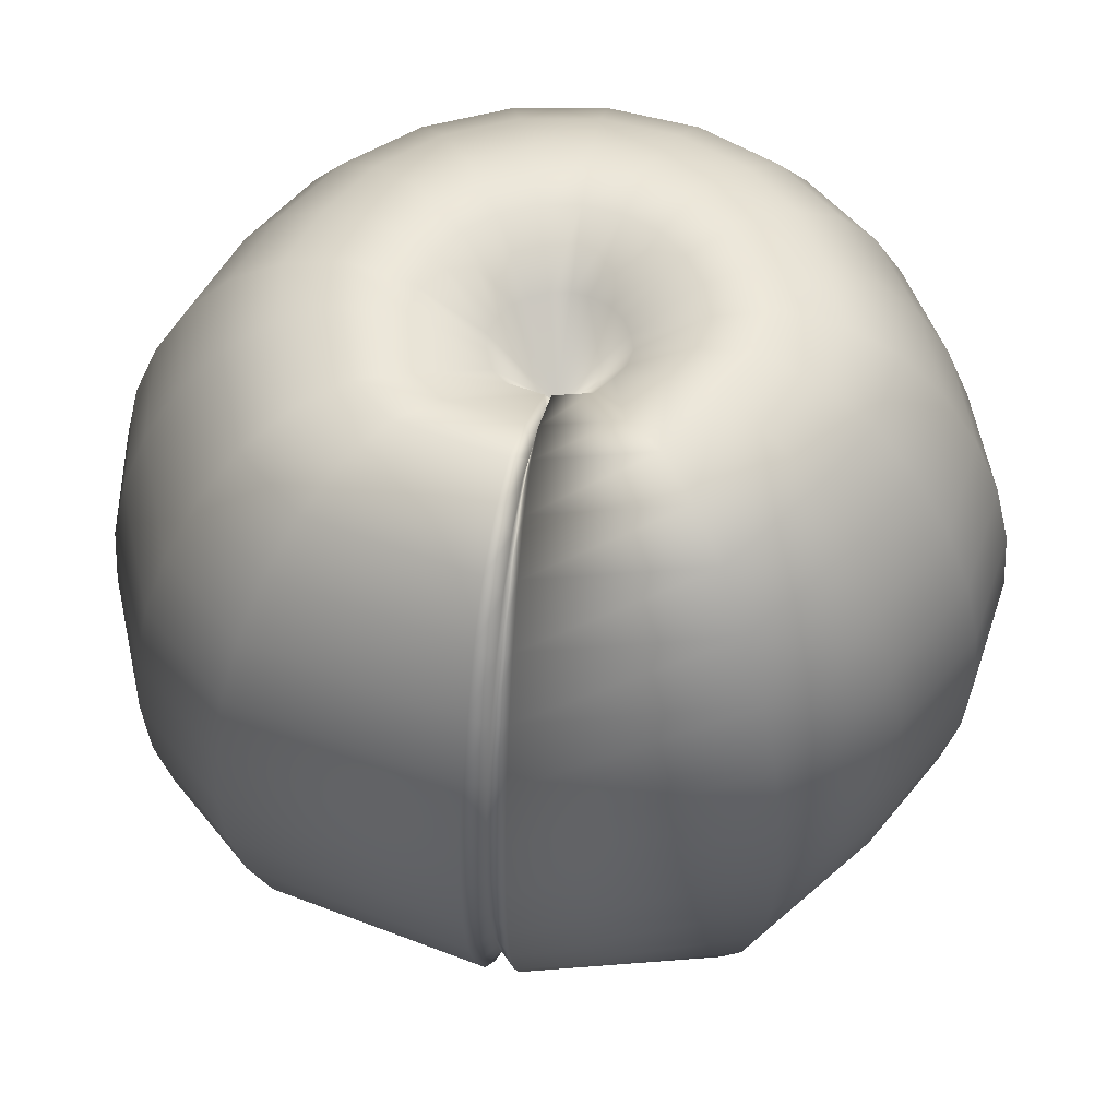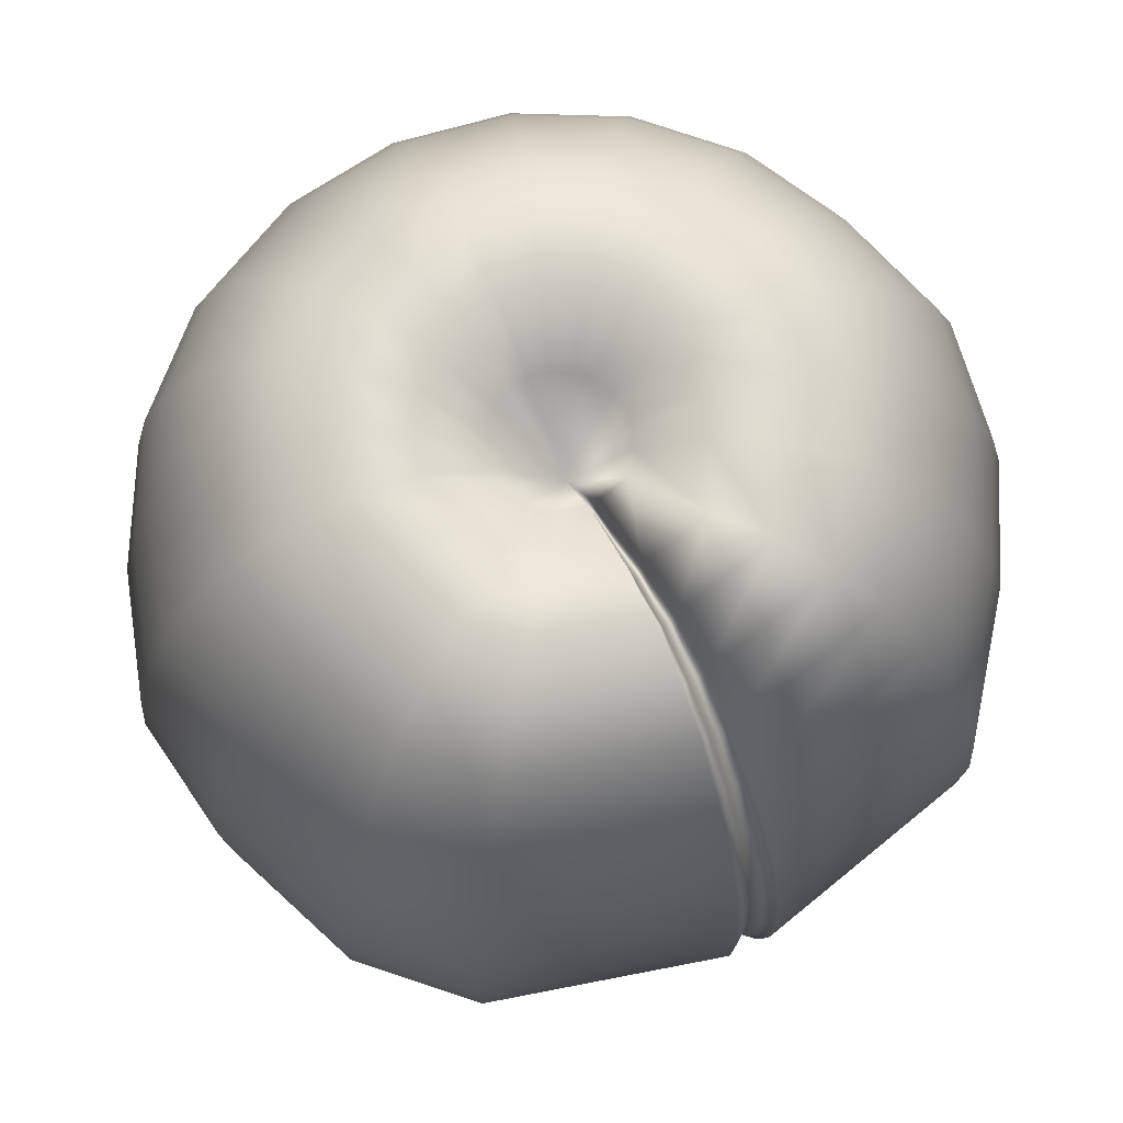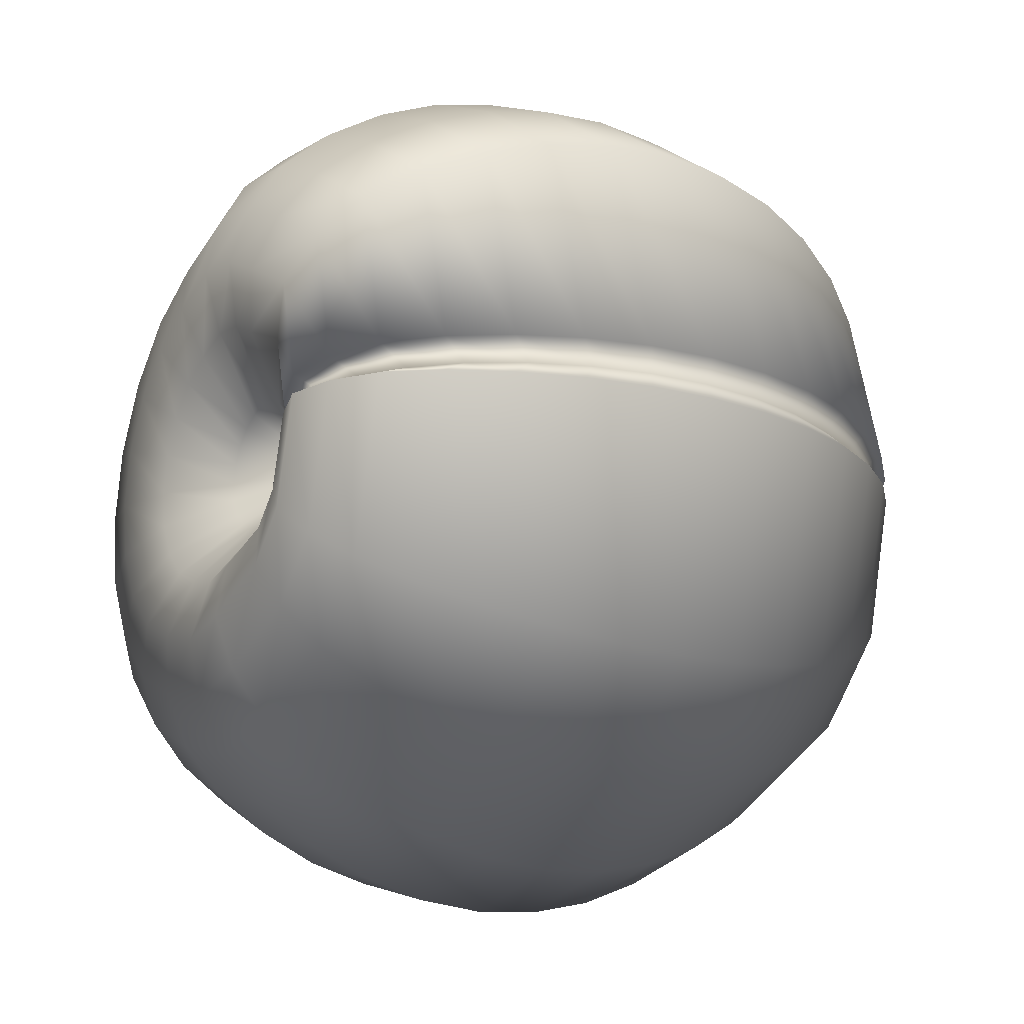
<metadata>
{"format":"obj","ext":"obj","renderer":"f3d","projection":"perspective","resolution":1024,"background":"white","views":[{"elev":49.1,"azim":-80.9,"up":"+Y"},{"elev":69.5,"azim":-115.2,"up":"+Y"},{"elev":-19.2,"azim":-121.0,"up":"+Z"}]}
</metadata>
<code>
g default
v 0.1488 0.002744 -0.04834
v 0.1266 0.002744 -0.09195
v 0.09195 0.002744 -0.1266
v 0.04834 0.002744 -0.1488
v 0 0.002744 -0.1631
v -0.04834 0.002744 -0.1551
v -0.1014 0.002744 -0.132
v -0.1272 0.002744 -0.09588
v -0.1559 0.002744 -0.007761
v -0.1763 0.0904 0
v -0.1545 0.002744 0.007761
v -0.1323 0.002744 0.09588
v -0.09195 0.002744 0.132
v -0.04834 0.002744 0.1551
v 0 0.002744 0.1631
v 0.04834 0.002744 0.1488
v 0.09195 0.002744 0.1266
v 0.1266 0.002744 0.09195
v 0.1488 0.002744 0.04834
v 0.1564 0.002744 0
v 0.2939 0.02087 -0.09549
v 0.25 0.02087 -0.1816
v 0.1816 0.02087 -0.25
v 0.09549 0.02087 -0.2939
v 0 0.02087 -0.3222
v -0.09549 0.02087 -0.3064
v -0.2637 0.02087 -0.2607
v -0.3321 0.02087 -0.1894
v -0.376 0.02087 -0.01533
v -0.373 0.1067 0
v -0.376 0.02087 0.01533
v -0.3321 0.02087 0.1894
v -0.1816 0.02087 0.2607
v -0.09549 0.02087 0.3064
v 0 0.02087 0.3222
v 0.09549 0.02087 0.2939
v 0.1816 0.02087 0.25
v 0.25 0.02087 0.1816
v 0.2939 0.02087 0.09549
v 0.309 0.02087 0
v 0.4318 0.07271 -0.1403
v 0.3673 0.07271 -0.2668
v 0.2668 0.07271 -0.3673
v 0.1403 0.07271 -0.4318
v 0 0.07271 -0.4734
v -0.1403 0.07271 -0.4502
v -0.3489 0.07271 -0.383
v -0.4494 0.07271 -0.2782
v -0.5139 0.07271 -0.02252
v -0.5035 0.1534 0
v -0.5139 0.07271 0.02252
v -0.4494 0.07271 0.2782
v -0.2668 0.07271 0.383
v -0.1403 0.07271 0.4502
v 0 0.07271 0.4734
v 0.1403 0.07271 0.4318
v 0.2668 0.07271 0.3673
v 0.3673 0.07271 0.2668
v 0.4318 0.07271 0.1403
v 0.454 0.07271 0
v 0.559 0.1547 -0.1816
v 0.4755 0.1547 -0.3455
v 0.3455 0.1547 -0.4755
v 0.1816 0.1547 -0.559
v 0 0.1547 -0.6129
v -0.1816 0.1547 -0.5829
v -0.4276 0.1547 -0.4958
v -0.5576 0.1547 -0.3602
v -0.6411 0.1547 -0.02916
v -0.6239 0.2271 0
v -0.6411 0.1547 0.02916
v -0.5576 0.1547 0.3602
v -0.3455 0.1547 0.4958
v -0.1816 0.1547 0.5829
v 0 0.1547 0.6129
v 0.1816 0.1547 0.559
v 0.3455 0.1547 0.4755
v 0.4755 0.1547 0.3455
v 0.559 0.1547 0.1816
v 0.5878 0.1547 0
v 0.6725 0.2566 -0.2185
v 0.5721 0.2566 -0.4156
v 0.4156 0.2566 -0.5721
v 0.2185 0.2566 -0.6725
v 0 0.2566 -0.7373
v -0.2185 0.2566 -0.7012
v -0.4977 0.2566 -0.5965
v -0.6542 0.2566 -0.4334
v -0.7546 0.2566 -0.03508
v -0.7312 0.3188 0
v -0.7546 0.2566 0.03508
v -0.6542 0.2566 0.4334
v -0.4156 0.2566 0.5965
v -0.2185 0.2566 0.7012
v 0 0.2566 0.7373
v 0.2185 0.2566 0.6725
v 0.4156 0.2566 0.5721
v 0.5721 0.2566 0.4156
v 0.6725 0.2566 0.2185
v 0.7071 0.2566 0
v 0.7694 0.3759 -0.25
v 0.6545 0.3759 -0.4755
v 0.4755 0.3759 -0.6545
v 0.25 0.3759 -0.7694
v 0 0.3759 -0.8436
v -0.25 0.3759 -0.8023
v -0.5576 0.3759 -0.6825
v -0.7366 0.3759 -0.4958
v -0.8515 0.3759 -0.04014
v -0.8229 0.4262 0
v -0.8515 0.3759 0.04014
v -0.7366 0.3759 0.4958
v -0.4755 0.3759 0.6825
v -0.25 0.3759 0.8023
v 0 0.3759 0.8436
v 0.25 0.3759 0.7694
v 0.4755 0.3759 0.6545
v 0.6545 0.3759 0.4755
v 0.7694 0.3759 0.25
v 0.809 0.3759 0
v 0.8474 0.5097 -0.2753
v 0.7208 0.5097 -0.5237
v 0.5237 0.5097 -0.7208
v 0.2753 0.5097 -0.8474
v 0 0.5097 -0.929
v -0.2753 0.5097 -0.8836
v -0.6058 0.5097 -0.7516
v -0.8029 0.5097 -0.5461
v -0.9295 0.5097 -0.04421
v -0.8967 0.5466 0
v -0.9295 0.5097 0.04421
v -0.8029 0.5097 0.5461
v -0.5237 0.5097 0.7516
v -0.2753 0.5097 0.8836
v 0 0.5097 0.929
v 0.2753 0.5097 0.8474
v 0.5237 0.5097 0.7208
v 0.7208 0.5097 0.5237
v 0.8474 0.5097 0.2753
v 0.891 0.5097 0
v 0.9045 0.6547 -0.2939
v 0.7694 0.6547 -0.559
v 0.559 0.6547 -0.7694
v 0.2939 0.6547 -0.9045
v 0 0.6547 -0.9917
v -0.2939 0.6547 -0.9431
v -0.6411 0.6547 -0.8023
v -0.8515 0.6547 -0.5829
v -0.9866 0.6547 -0.04718
v -0.9507 0.6771 0
v -0.9866 0.6547 0.04718
v -0.8515 0.6547 0.5829
v -0.559 0.6547 0.8023
v -0.2939 0.6547 0.9431
v 0 0.6547 0.9917
v 0.2939 0.6547 0.9045
v 0.559 0.6547 0.7694
v 0.7694 0.6547 0.559
v 0.9045 0.6547 0.2939
v 0.9511 0.6547 0
v 0.9393 0.8073 -0.3052
v 0.7991 0.8073 -0.5805
v 0.5805 0.8073 -0.7991
v 0.3052 0.8073 -0.9393
v 0 0.8073 -1.03
v -0.3052 0.8073 -0.9795
v -0.6626 0.8073 -0.8332
v -0.8811 0.8073 -0.6053
v -1.021 0.8073 -0.049
v -0.9837 0.8144 0
v -1.021 0.8073 0.049
v -0.8811 0.8073 0.6053
v -0.5805 0.8073 0.8332
v -0.3052 0.8073 0.9795
v 0 0.8073 1.03
v 0.3052 0.8073 0.9393
v 0.5805 0.8073 0.7991
v 0.7991 0.8073 0.5805
v 0.9393 0.8073 0.3052
v 0.9877 0.8073 0
v 0.9511 0.9637 -0.309
v 0.809 0.9637 -0.5878
v 0.5878 0.9637 -0.809
v 0.309 0.9637 -0.9511
v 0 0.9637 -1.043
v -0.309 0.9637 -0.9917
v -0.6699 0.9637 -0.8436
v -0.8911 0.9637 -0.6129
v -1.033 0.9637 -0.04961
v -0.9948 0.9551 0
v -1.033 0.9637 0.04961
v -0.8911 0.9637 0.6129
v -0.5878 0.9637 0.8436
v -0.309 0.9637 0.9917
v 0 0.9637 1.043
v 0.309 0.9637 0.9511
v 0.5878 0.9637 0.809
v 0.809 0.9637 0.5878
v 0.9511 0.9637 0.309
v 1 0.9637 0
v 0.9393 1.12 -0.3052
v 0.7991 1.12 -0.5805
v 0.5805 1.12 -0.7991
v 0.3052 1.12 -0.9393
v 0 1.12 -1.03
v -0.3052 1.12 -0.9795
v -0.6626 1.12 -0.8332
v -0.8811 1.12 -0.6053
v -1.021 1.12 -0.049
v -0.9837 1.096 0
v -1.021 1.12 0.049
v -0.8811 1.12 0.6053
v -0.5805 1.12 0.8332
v -0.3052 1.12 0.9795
v 0 1.12 1.03
v 0.3052 1.12 0.9393
v 0.5805 1.12 0.7991
v 0.7991 1.12 0.5805
v 0.9393 1.12 0.3052
v 0.9877 1.12 0
v 0.9045 1.273 -0.2939
v 0.7694 1.273 -0.559
v 0.559 1.273 -0.7694
v 0.2939 1.273 -0.9045
v 0 1.273 -0.9917
v -0.2939 1.273 -0.9431
v -0.6411 1.273 -0.8023
v -0.8515 1.273 -0.5829
v -0.9866 1.273 -0.04718
v -0.9507 1.233 0
v -0.9866 1.273 0.04718
v -0.8515 1.273 0.5829
v -0.559 1.273 0.8023
v -0.2939 1.273 0.9431
v 0 1.273 0.9917
v 0.2939 1.273 0.9045
v 0.559 1.273 0.7694
v 0.7694 1.273 0.559
v 0.9045 1.273 0.2939
v 0.9511 1.273 0
v 0.8474 1.418 -0.2753
v 0.7208 1.418 -0.5237
v 0.5237 1.418 -0.7208
v 0.2753 1.418 -0.8474
v 0 1.418 -0.929
v -0.2753 1.418 -0.8836
v -0.6058 1.418 -0.7516
v -0.8029 1.418 -0.5461
v -0.9295 1.418 -0.04421
v -0.8967 1.364 0
v -0.9295 1.418 0.04421
v -0.8029 1.418 0.5461
v -0.5237 1.418 0.7516
v -0.2753 1.418 0.8836
v 0 1.418 0.929
v 0.2753 1.418 0.8474
v 0.5237 1.418 0.7208
v 0.7208 1.418 0.5237
v 0.8474 1.418 0.2753
v 0.891 1.418 0
v 0.7694 1.552 -0.25
v 0.6545 1.552 -0.4755
v 0.4755 1.552 -0.6545
v 0.25 1.552 -0.7694
v 0 1.552 -0.8436
v -0.25 1.552 -0.8023
v -0.5576 1.552 -0.6825
v -0.7366 1.552 -0.4958
v -0.8515 1.552 -0.04014
v -0.8229 1.484 0
v -0.8515 1.552 0.04014
v -0.7366 1.552 0.4958
v -0.4755 1.552 0.6825
v -0.25 1.552 0.8023
v 0 1.552 0.8436
v 0.25 1.552 0.7694
v 0.4755 1.552 0.6545
v 0.6545 1.552 0.4755
v 0.7694 1.552 0.25
v 0.809 1.552 0
v 0.6725 1.661 -0.2185
v 0.5721 1.661 -0.4156
v 0.4156 1.661 -0.5721
v 0.2185 1.661 -0.6725
v 0 1.661 -0.7373
v -0.2185 1.661 -0.7012
v -0.4977 1.661 -0.5965
v -0.6542 1.661 -0.4334
v -0.7546 1.661 -0.03508
v -0.7312 1.583 0
v -0.7546 1.661 0.03508
v -0.6542 1.661 0.4334
v -0.4156 1.661 0.5965
v -0.2185 1.661 0.7012
v 0 1.661 0.7373
v 0.2185 1.661 0.6725
v 0.4156 1.661 0.5721
v 0.5721 1.661 0.4156
v 0.6725 1.661 0.2185
v 0.7071 1.661 0
v 0.559 1.728 -0.1816
v 0.4755 1.728 -0.3455
v 0.3455 1.728 -0.4755
v 0.1816 1.728 -0.559
v 0 1.728 -0.6129
v -0.1816 1.728 -0.5829
v -0.4276 1.728 -0.4958
v -0.5576 1.728 -0.3602
v -0.6411 1.728 -0.02916
v -0.6239 1.643 0
v -0.6411 1.728 0.02916
v -0.5576 1.728 0.3602
v -0.3455 1.728 0.4958
v -0.1816 1.728 0.5829
v 0 1.728 0.6129
v 0.1816 1.728 0.559
v 0.3455 1.728 0.4755
v 0.4755 1.728 0.3455
v 0.559 1.728 0.1816
v 0.5878 1.728 0
v 0.4318 1.756 -0.1403
v 0.3673 1.756 -0.2668
v 0.2668 1.756 -0.3673
v 0.1403 1.756 -0.4318
v 0 1.756 -0.4734
v -0.1403 1.756 -0.4502
v -0.3489 1.756 -0.383
v -0.4494 1.756 -0.2782
v -0.5139 1.756 -0.02252
v -0.5035 1.668 0
v -0.5139 1.756 0.02252
v -0.4494 1.756 0.2782
v -0.2668 1.756 0.383
v -0.1403 1.756 0.4502
v 0 1.756 0.4734
v 0.1403 1.756 0.4318
v 0.2668 1.756 0.3673
v 0.3673 1.756 0.2668
v 0.4318 1.756 0.1403
v 0.454 1.756 0
v 0.2939 1.712 -0.09549
v 0.25 1.712 -0.1816
v 0.1816 1.712 -0.25
v 0.09549 1.712 -0.2939
v 0 1.712 -0.3222
v -0.09549 1.712 -0.3064
v -0.2637 1.712 -0.2607
v -0.3321 1.712 -0.1894
v -0.376 1.712 -0.01533
v -0.373 1.628 0
v -0.376 1.712 0.01533
v -0.3321 1.712 0.1894
v -0.1816 1.712 0.2607
v -0.09549 1.712 0.3064
v 0 1.712 0.3222
v 0.09549 1.712 0.2939
v 0.1816 1.712 0.25
v 0.25 1.712 0.1816
v 0.2939 1.712 0.09549
v 0.309 1.712 0
v 0.1488 1.587 -0.04834
v 0.1266 1.587 -0.09195
v 0.09195 1.587 -0.1266
v 0.04834 1.587 -0.1488
v 0 1.587 -0.1631
v -0.04834 1.587 -0.1551
v -0.1088 1.587 -0.132
v -0.1434 1.587 -0.09588
v -0.1656 1.587 -0.007761
v -0.177 1.516 0
v -0.1656 1.587 0.007761
v -0.1434 1.587 0.09588
v -0.09195 1.587 0.132
v -0.04834 1.587 0.1551
v 0 1.587 0.1631
v 0.04834 1.587 0.1488
v 0.09195 1.587 0.1266
v 0.1266 1.587 0.09195
v 0.1488 1.587 0.04834
v 0.1564 1.587 0
v -0.01046 0.08793 0
v -0.0397 1.435 0
g Durazno:pSphere1
f 1 2 22 21
f 2 3 23 22
f 3 4 24 23
f 4 5 25 24
f 5 6 26 25
f 6 7 27 26
f 7 8 28 27
f 8 9 29 28
f 9 10 30 29
f 10 11 31 30
f 11 12 32 31
f 12 13 33 32
f 13 14 34 33
f 14 15 35 34
f 15 16 36 35
f 16 17 37 36
f 17 18 38 37
f 18 19 39 38
f 19 20 40 39
f 20 1 21 40
f 21 22 42 41
f 22 23 43 42
f 23 24 44 43
f 24 25 45 44
f 25 26 46 45
f 26 27 47 46
f 27 28 48 47
f 28 29 49 48
f 29 30 50 49
f 30 31 51 50
f 31 32 52 51
f 32 33 53 52
f 33 34 54 53
f 34 35 55 54
f 35 36 56 55
f 36 37 57 56
f 37 38 58 57
f 38 39 59 58
f 39 40 60 59
f 40 21 41 60
f 41 42 62 61
f 42 43 63 62
f 43 44 64 63
f 44 45 65 64
f 45 46 66 65
f 46 47 67 66
f 47 48 68 67
f 48 49 69 68
f 49 50 70 69
f 50 51 71 70
f 51 52 72 71
f 52 53 73 72
f 53 54 74 73
f 54 55 75 74
f 55 56 76 75
f 56 57 77 76
f 57 58 78 77
f 58 59 79 78
f 59 60 80 79
f 60 41 61 80
f 61 62 82 81
f 62 63 83 82
f 63 64 84 83
f 64 65 85 84
f 65 66 86 85
f 66 67 87 86
f 67 68 88 87
f 68 69 89 88
f 69 70 90 89
f 70 71 91 90
f 71 72 92 91
f 72 73 93 92
f 73 74 94 93
f 74 75 95 94
f 75 76 96 95
f 76 77 97 96
f 77 78 98 97
f 78 79 99 98
f 79 80 100 99
f 80 61 81 100
f 81 82 102 101
f 82 83 103 102
f 83 84 104 103
f 84 85 105 104
f 85 86 106 105
f 86 87 107 106
f 87 88 108 107
f 88 89 109 108
f 89 90 110 109
f 90 91 111 110
f 91 92 112 111
f 92 93 113 112
f 93 94 114 113
f 94 95 115 114
f 95 96 116 115
f 96 97 117 116
f 97 98 118 117
f 98 99 119 118
f 99 100 120 119
f 100 81 101 120
f 101 102 122 121
f 102 103 123 122
f 103 104 124 123
f 104 105 125 124
f 105 106 126 125
f 106 107 127 126
f 107 108 128 127
f 108 109 129 128
f 109 110 130 129
f 110 111 131 130
f 111 112 132 131
f 112 113 133 132
f 113 114 134 133
f 114 115 135 134
f 115 116 136 135
f 116 117 137 136
f 117 118 138 137
f 118 119 139 138
f 119 120 140 139
f 120 101 121 140
f 121 122 142 141
f 122 123 143 142
f 123 124 144 143
f 124 125 145 144
f 125 126 146 145
f 126 127 147 146
f 127 128 148 147
f 128 129 149 148
f 129 130 150 149
f 130 131 151 150
f 131 132 152 151
f 132 133 153 152
f 133 134 154 153
f 134 135 155 154
f 135 136 156 155
f 136 137 157 156
f 137 138 158 157
f 138 139 159 158
f 139 140 160 159
f 140 121 141 160
f 141 142 162 161
f 142 143 163 162
f 143 144 164 163
f 144 145 165 164
f 145 146 166 165
f 146 147 167 166
f 147 148 168 167
f 148 149 169 168
f 149 150 170 169
f 150 151 171 170
f 151 152 172 171
f 152 153 173 172
f 153 154 174 173
f 154 155 175 174
f 155 156 176 175
f 156 157 177 176
f 157 158 178 177
f 158 159 179 178
f 159 160 180 179
f 160 141 161 180
f 161 162 182 181
f 162 163 183 182
f 163 164 184 183
f 164 165 185 184
f 165 166 186 185
f 166 167 187 186
f 167 168 188 187
f 168 169 189 188
f 169 170 190 189
f 170 171 191 190
f 171 172 192 191
f 172 173 193 192
f 173 174 194 193
f 174 175 195 194
f 175 176 196 195
f 176 177 197 196
f 177 178 198 197
f 178 179 199 198
f 179 180 200 199
f 180 161 181 200
f 181 182 202 201
f 182 183 203 202
f 183 184 204 203
f 184 185 205 204
f 185 186 206 205
f 186 187 207 206
f 187 188 208 207
f 188 189 209 208
f 189 190 210 209
f 190 191 211 210
f 191 192 212 211
f 192 193 213 212
f 193 194 214 213
f 194 195 215 214
f 195 196 216 215
f 196 197 217 216
f 197 198 218 217
f 198 199 219 218
f 199 200 220 219
f 200 181 201 220
f 201 202 222 221
f 202 203 223 222
f 203 204 224 223
f 204 205 225 224
f 205 206 226 225
f 206 207 227 226
f 207 208 228 227
f 208 209 229 228
f 209 210 230 229
f 210 211 231 230
f 211 212 232 231
f 212 213 233 232
f 213 214 234 233
f 214 215 235 234
f 215 216 236 235
f 216 217 237 236
f 217 218 238 237
f 218 219 239 238
f 219 220 240 239
f 220 201 221 240
f 221 222 242 241
f 222 223 243 242
f 223 224 244 243
f 224 225 245 244
f 225 226 246 245
f 226 227 247 246
f 227 228 248 247
f 228 229 249 248
f 229 230 250 249
f 230 231 251 250
f 231 232 252 251
f 232 233 253 252
f 233 234 254 253
f 234 235 255 254
f 235 236 256 255
f 236 237 257 256
f 237 238 258 257
f 238 239 259 258
f 239 240 260 259
f 240 221 241 260
f 241 242 262 261
f 242 243 263 262
f 243 244 264 263
f 244 245 265 264
f 245 246 266 265
f 246 247 267 266
f 247 248 268 267
f 248 249 269 268
f 249 250 270 269
f 250 251 271 270
f 251 252 272 271
f 252 253 273 272
f 253 254 274 273
f 254 255 275 274
f 255 256 276 275
f 256 257 277 276
f 257 258 278 277
f 258 259 279 278
f 259 260 280 279
f 260 241 261 280
f 261 262 282 281
f 262 263 283 282
f 263 264 284 283
f 264 265 285 284
f 265 266 286 285
f 266 267 287 286
f 267 268 288 287
f 268 269 289 288
f 269 270 290 289
f 270 271 291 290
f 271 272 292 291
f 272 273 293 292
f 273 274 294 293
f 274 275 295 294
f 275 276 296 295
f 276 277 297 296
f 277 278 298 297
f 278 279 299 298
f 279 280 300 299
f 280 261 281 300
f 281 282 302 301
f 282 283 303 302
f 283 284 304 303
f 284 285 305 304
f 285 286 306 305
f 286 287 307 306
f 287 288 308 307
f 288 289 309 308
f 289 290 310 309
f 290 291 311 310
f 291 292 312 311
f 292 293 313 312
f 293 294 314 313
f 294 295 315 314
f 295 296 316 315
f 296 297 317 316
f 297 298 318 317
f 298 299 319 318
f 299 300 320 319
f 300 281 301 320
f 301 302 322 321
f 302 303 323 322
f 303 304 324 323
f 304 305 325 324
f 305 306 326 325
f 306 307 327 326
f 307 308 328 327
f 308 309 329 328
f 309 310 330 329
f 310 311 331 330
f 311 312 332 331
f 312 313 333 332
f 313 314 334 333
f 314 315 335 334
f 315 316 336 335
f 316 317 337 336
f 317 318 338 337
f 318 319 339 338
f 319 320 340 339
f 320 301 321 340
f 321 322 342 341
f 322 323 343 342
f 323 324 344 343
f 324 325 345 344
f 325 326 346 345
f 326 327 347 346
f 327 328 348 347
f 328 329 349 348
f 329 330 350 349
f 330 331 351 350
f 331 332 352 351
f 332 333 353 352
f 333 334 354 353
f 334 335 355 354
f 335 336 356 355
f 336 337 357 356
f 337 338 358 357
f 338 339 359 358
f 339 340 360 359
f 340 321 341 360
f 341 342 362 361
f 342 343 363 362
f 343 344 364 363
f 344 345 365 364
f 345 346 366 365
f 346 347 367 366
f 347 348 368 367
f 348 349 369 368
f 349 350 370 369
f 350 351 371 370
f 351 352 372 371
f 352 353 373 372
f 353 354 374 373
f 354 355 375 374
f 355 356 376 375
f 356 357 377 376
f 357 358 378 377
f 358 359 379 378
f 359 360 380 379
f 360 341 361 380
f 2 1 381
f 3 2 381
f 4 3 381
f 5 4 381
f 6 5 381
f 7 6 381
f 8 7 381
f 9 8 381
f 10 9 381
f 11 10 381
f 12 11 381
f 13 12 381
f 14 13 381
f 15 14 381
f 16 15 381
f 17 16 381
f 18 17 381
f 19 18 381
f 20 19 381
f 1 20 381
f 361 362 382
f 362 363 382
f 363 364 382
f 364 365 382
f 365 366 382
f 366 367 382
f 367 368 382
f 368 369 382
f 369 370 382
f 370 371 382
f 371 372 382
f 372 373 382
f 373 374 382
f 374 375 382
f 375 376 382
f 376 377 382
f 377 378 382
f 378 379 382
f 379 380 382
f 380 361 382

</code>
